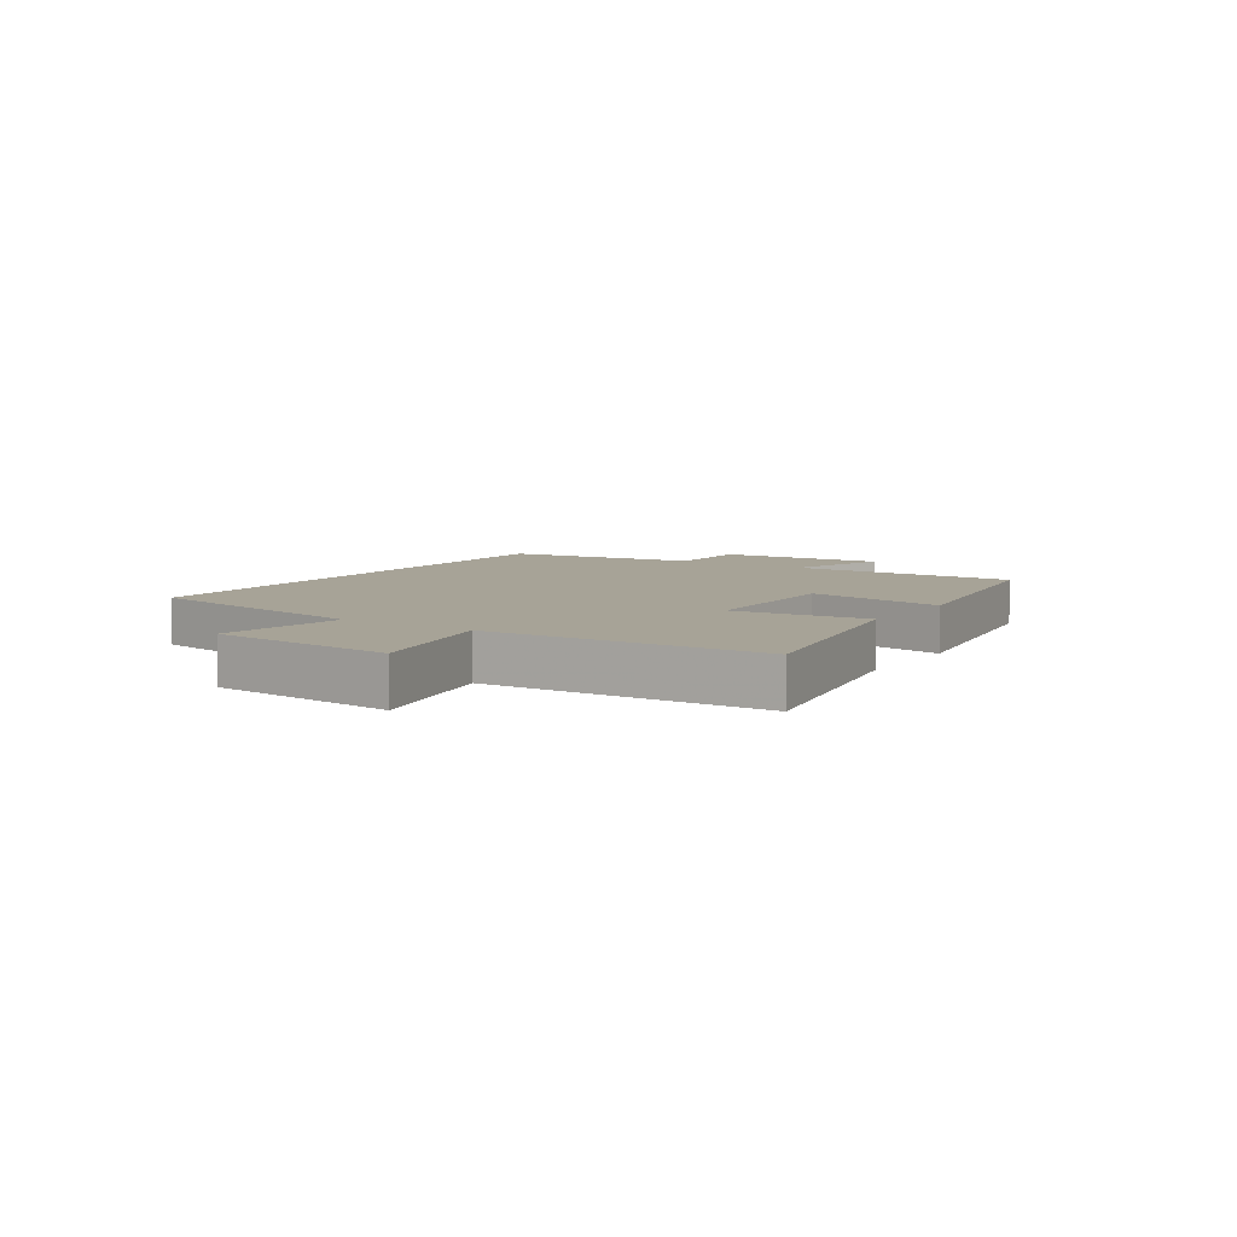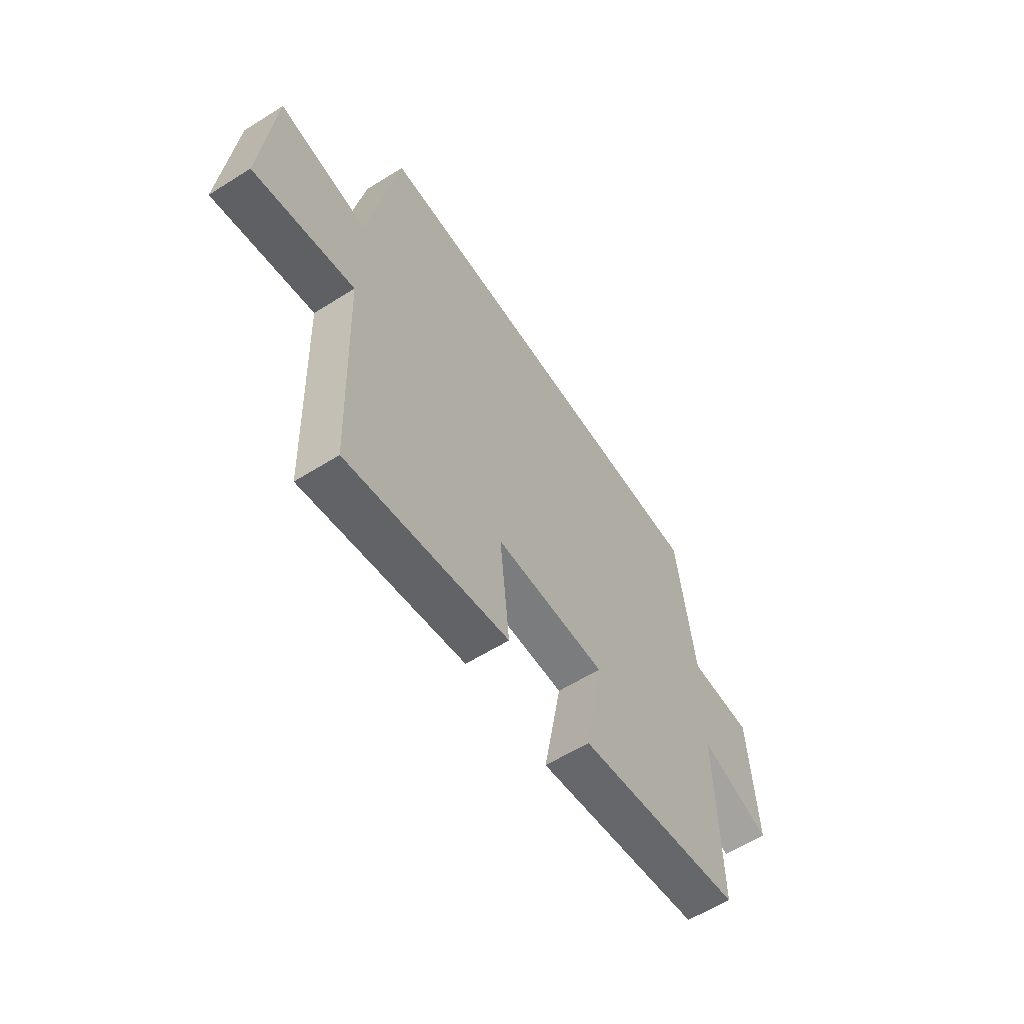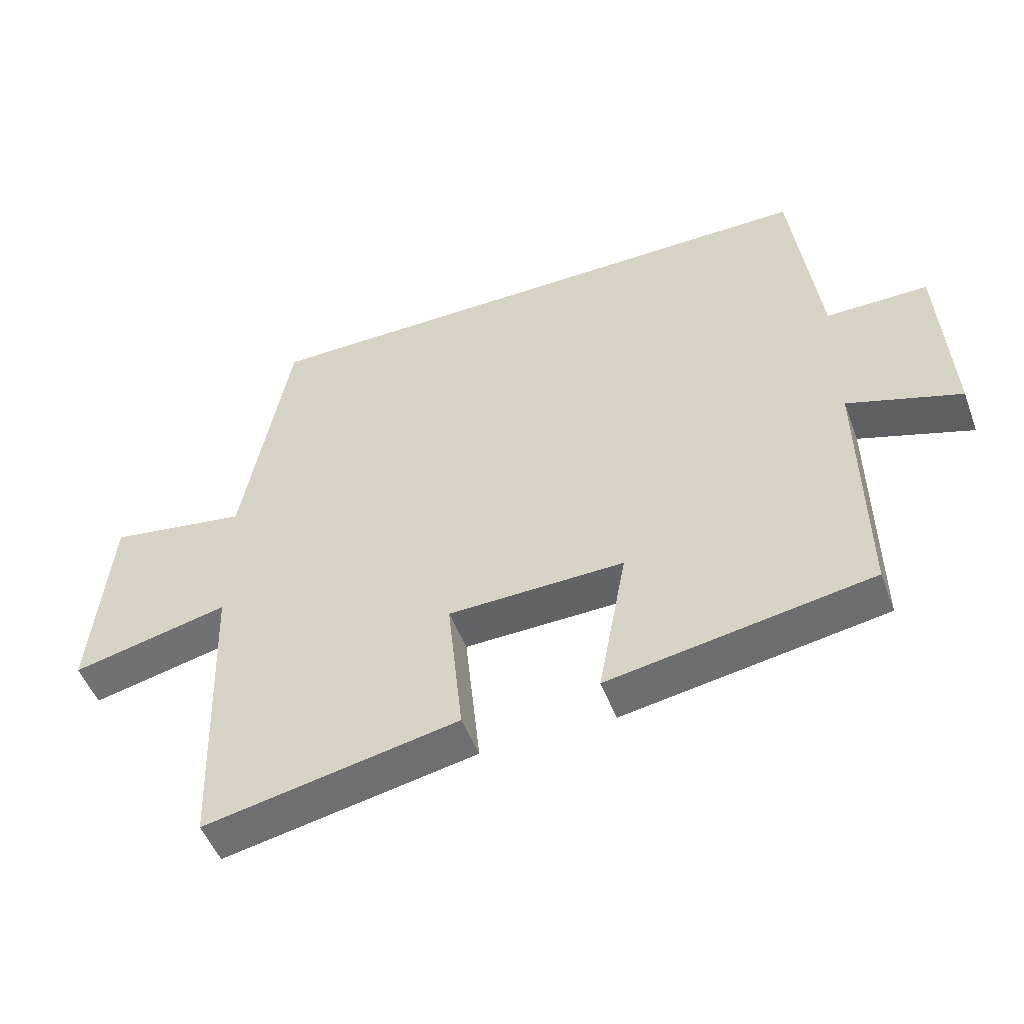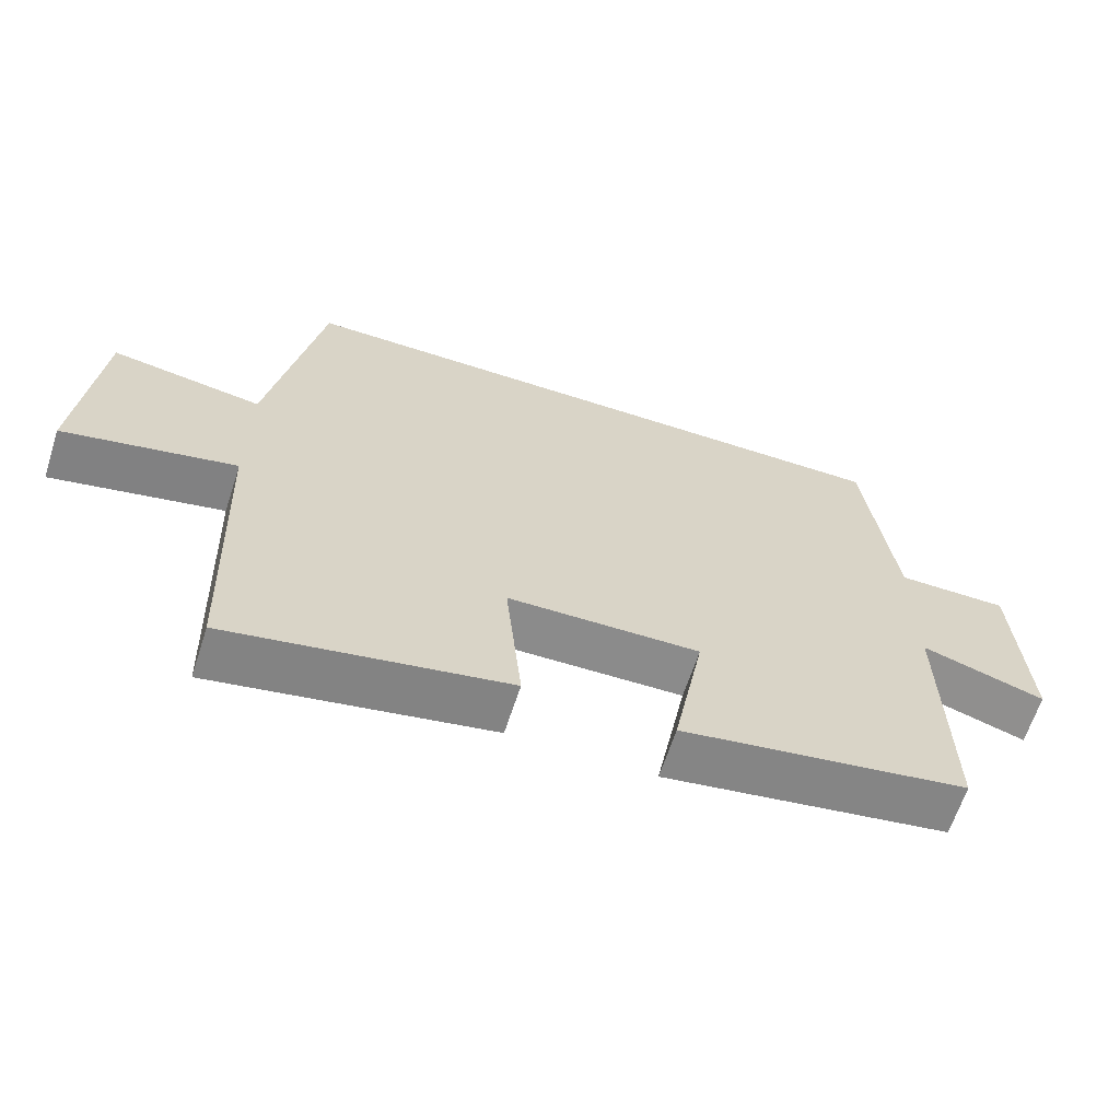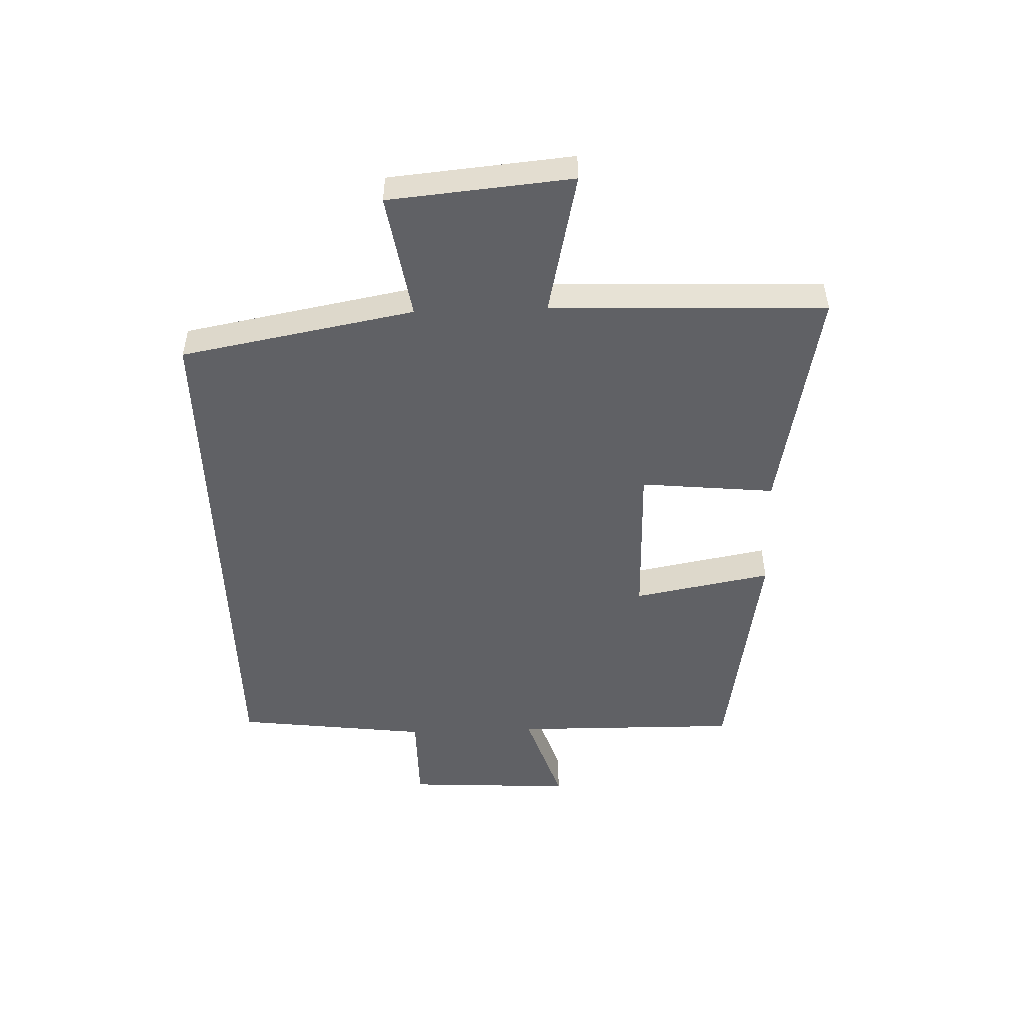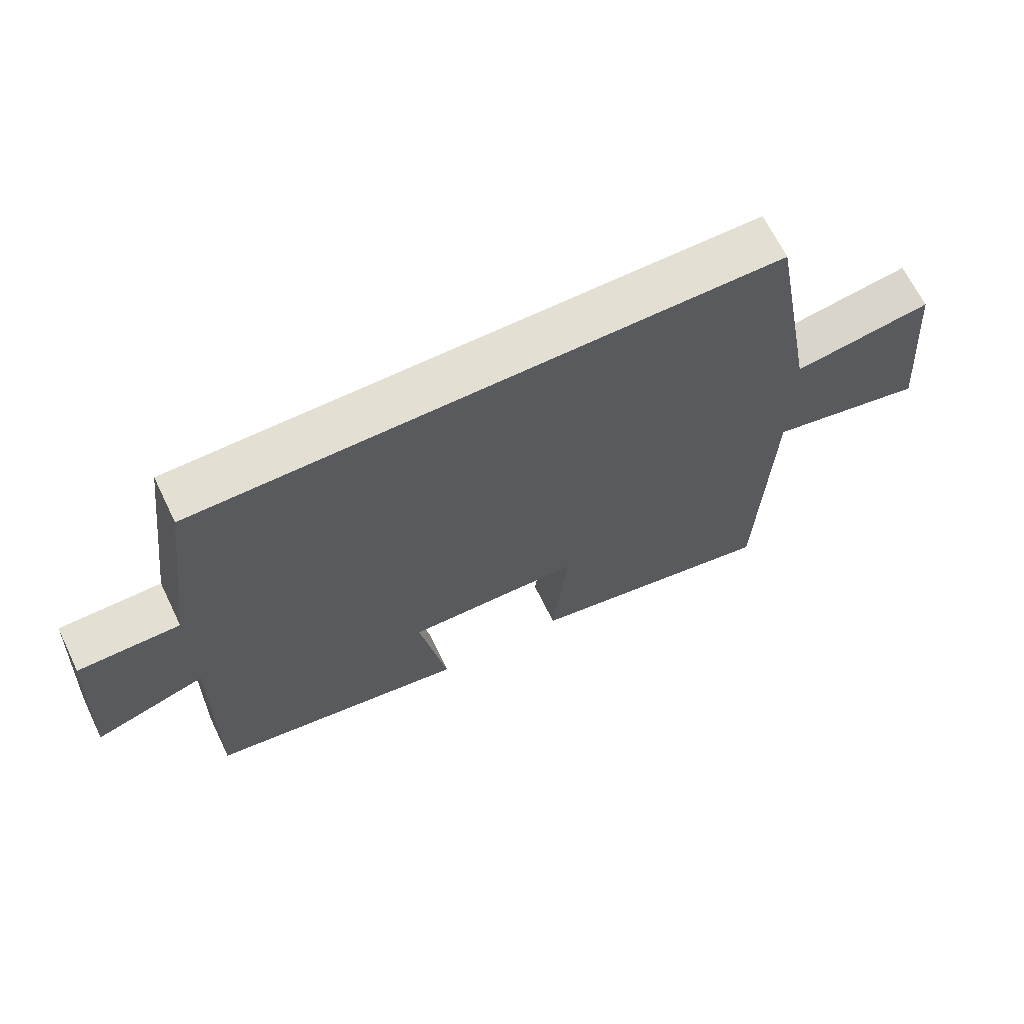
<metadata>
{"format":"obj","ext":"obj","renderer":"f3d","projection":"perspective","resolution":1024,"background":"white","views":[{"elev":6.7,"azim":123.3,"up":"+Y"},{"elev":-59.7,"azim":122.8,"up":"+Z"},{"elev":-50.4,"azim":-159.7,"up":"+Z"},{"elev":-64.2,"azim":162.0,"up":"+Z"},{"elev":-49.9,"azim":92.1,"up":"+Y"},{"elev":66.6,"azim":-25.9,"up":"+Z"}]}
</metadata>
<code>
v -0.459 0.07 0.5
v 0.428 0.07 0.5
v 0.5 0.07 0.107
v 0.712 0.07 0.141
v 0.74 0.07 -0.167
v 0.5 0.07 -0.113
v 0.483 0.07 -0.575
v 0.096 0.07 -0.5
v 0.119 0.07 -0.274
v -0.149 0.07 -0.268
v -0.106 0.07 -0.5
v -0.505 0.07 -0.434
v -0.5 0.07 -0.051
v -0.671 0.07 -0.107
v -0.655 0.07 0.175
v -0.5 0.07 0.175
v -0.459 0 0.5
v 0.428 0 0.5
v 0.5 0 0.107
v 0.712 0 0.141
v 0.74 0 -0.167
v 0.5 0 -0.113
v 0.483 0 -0.575
v 0.096 0 -0.5
v 0.119 0 -0.274
v -0.149 0 -0.268
v -0.106 0 -0.5
v -0.505 0 -0.434
v -0.5 0 -0.051
v -0.671 0 -0.107
v -0.655 0 0.175
v -0.5 0 0.175
f 13 14 15 16
f 1 2 3
f 16 1 3
f 13 16 3
f 10 11 12 13
f 9 10 13 3
f 8 9 3
f 7 8 3
f 6 7 3
f 3 4 5 6
f 32 31 30 29
f 19 18 17
f 19 17 32
f 19 32 29
f 29 28 27 26
f 19 29 26 25
f 19 25 24
f 19 24 23
f 19 23 22
f 22 21 20 19
f 1 17 18 2
f 2 18 19 3
f 3 19 20 4
f 4 20 21 5
f 5 21 22 6
f 6 22 23 7
f 7 23 24 8
f 8 24 25 9
f 9 25 26 10
f 10 26 27 11
f 11 27 28 12
f 12 28 29 13
f 13 29 30 14
f 14 30 31 15
f 15 31 32 16
f 16 32 17 1

</code>
